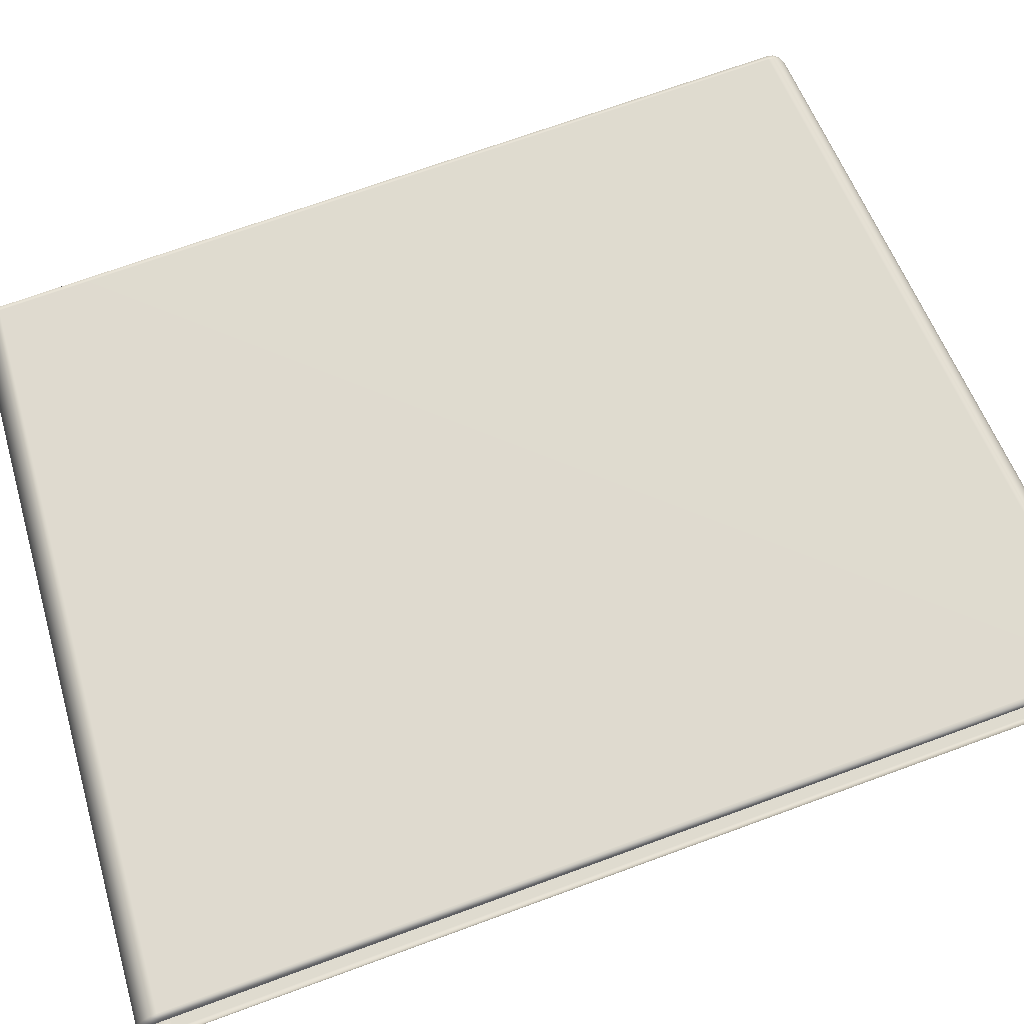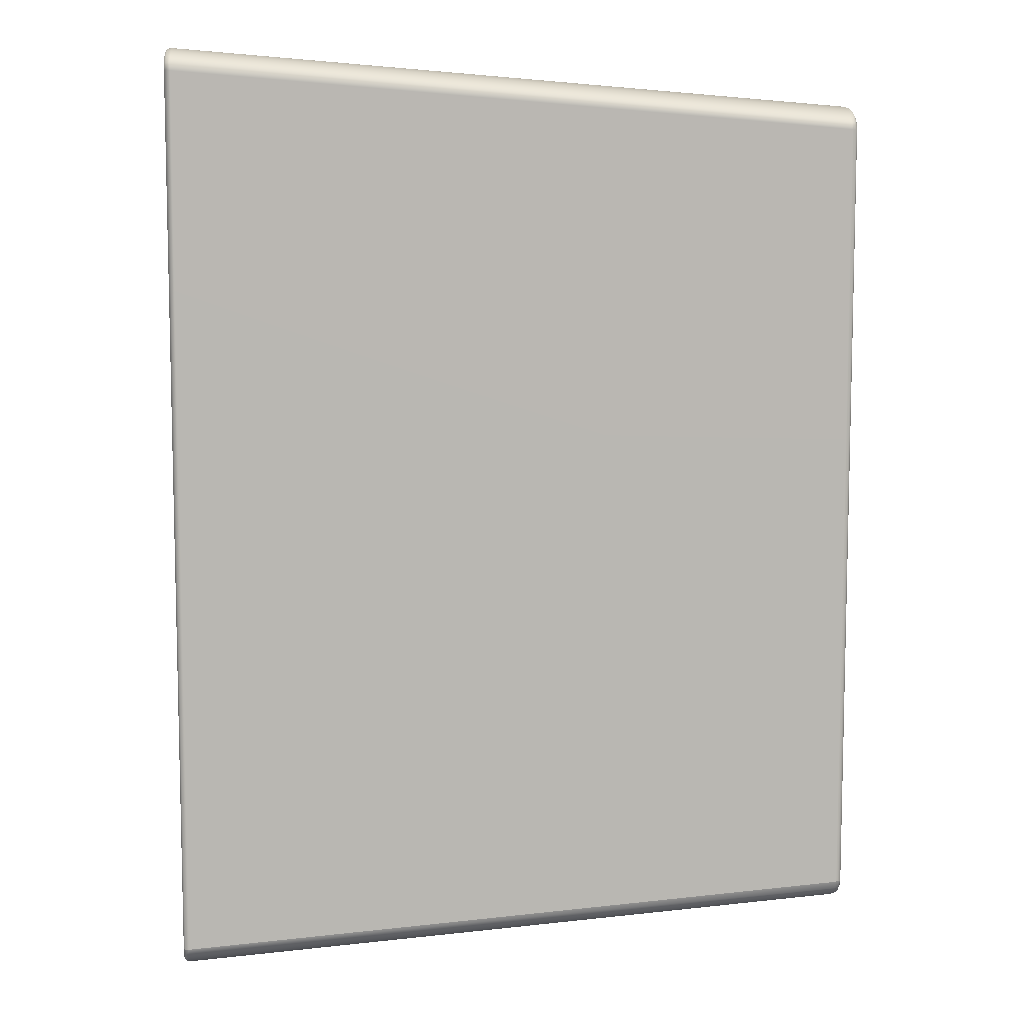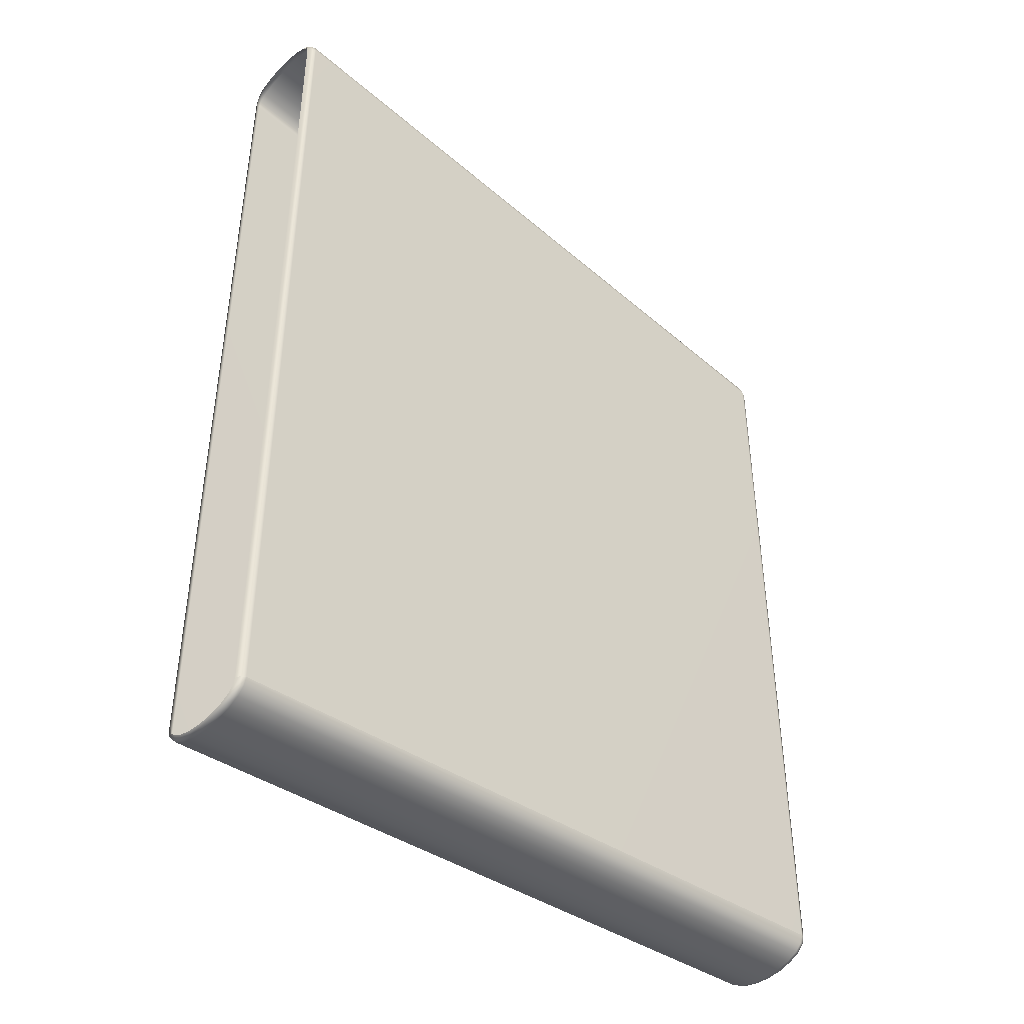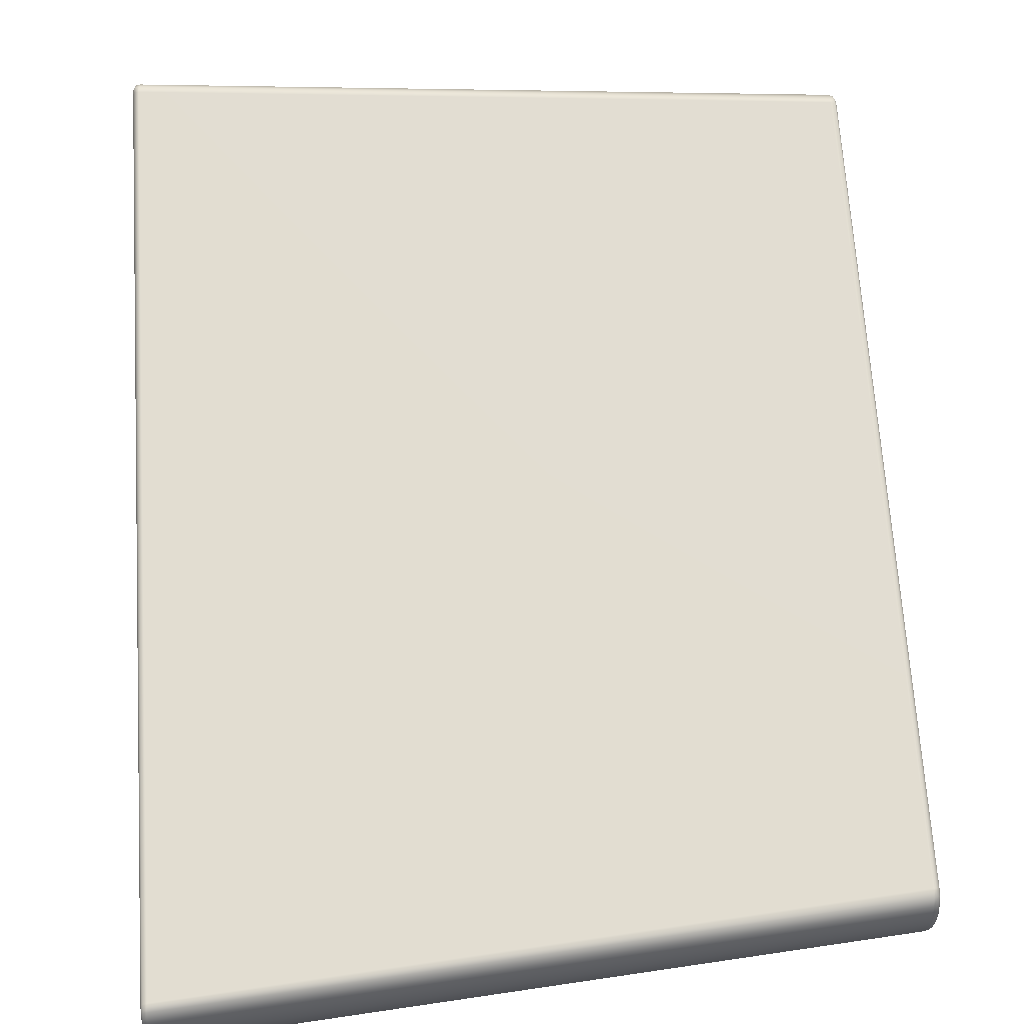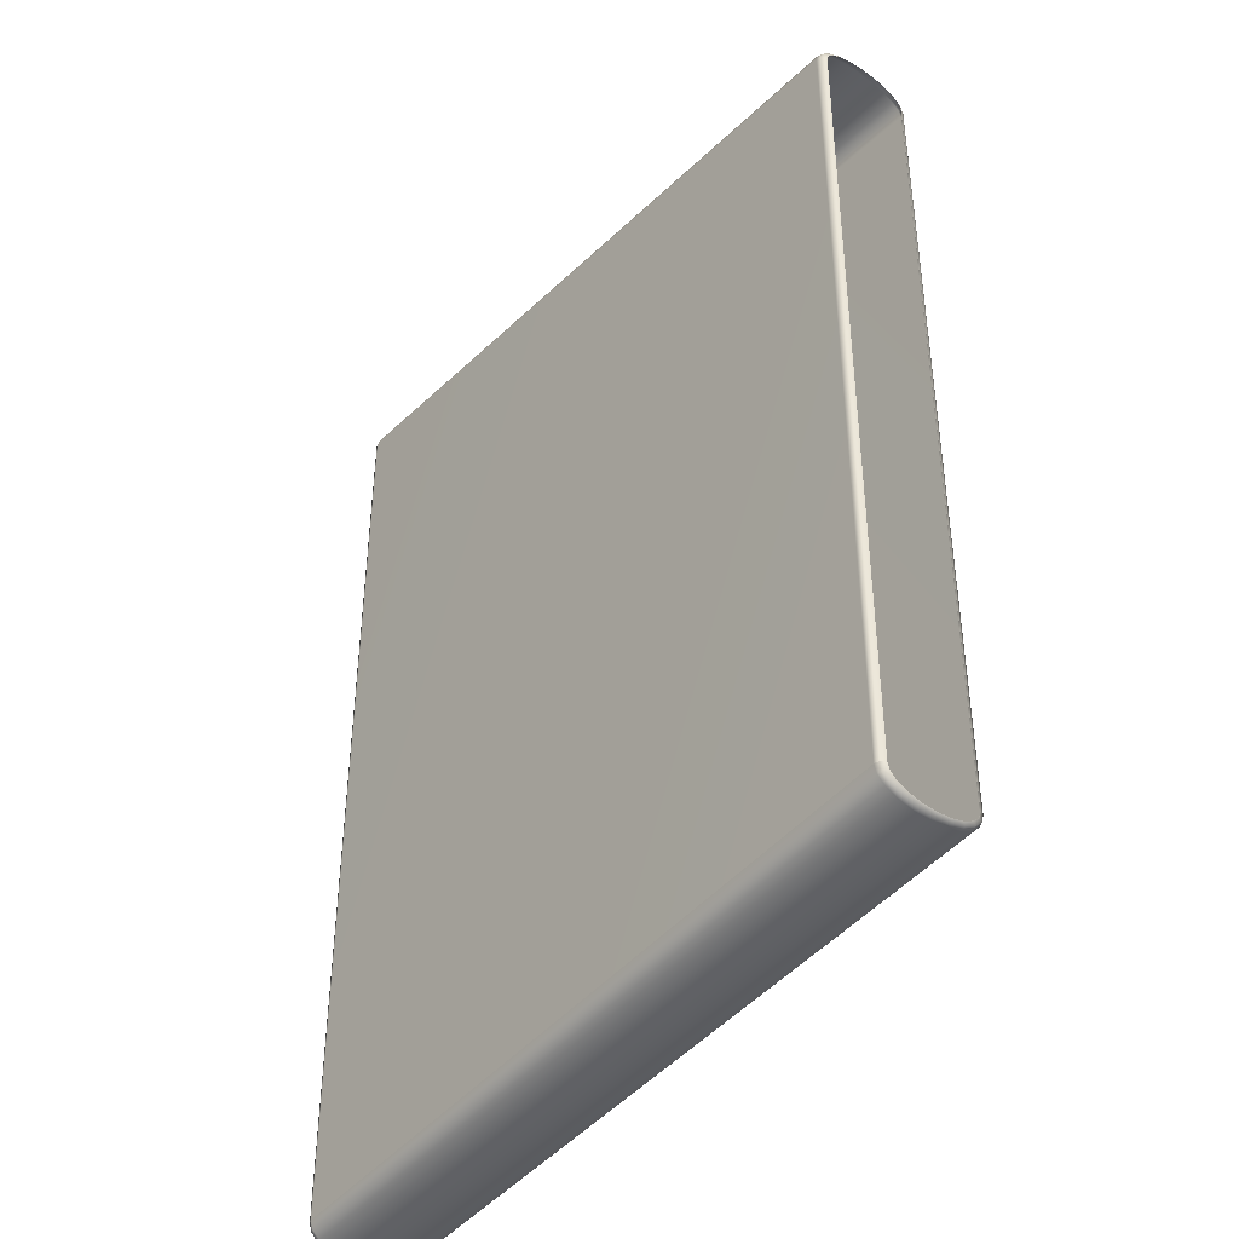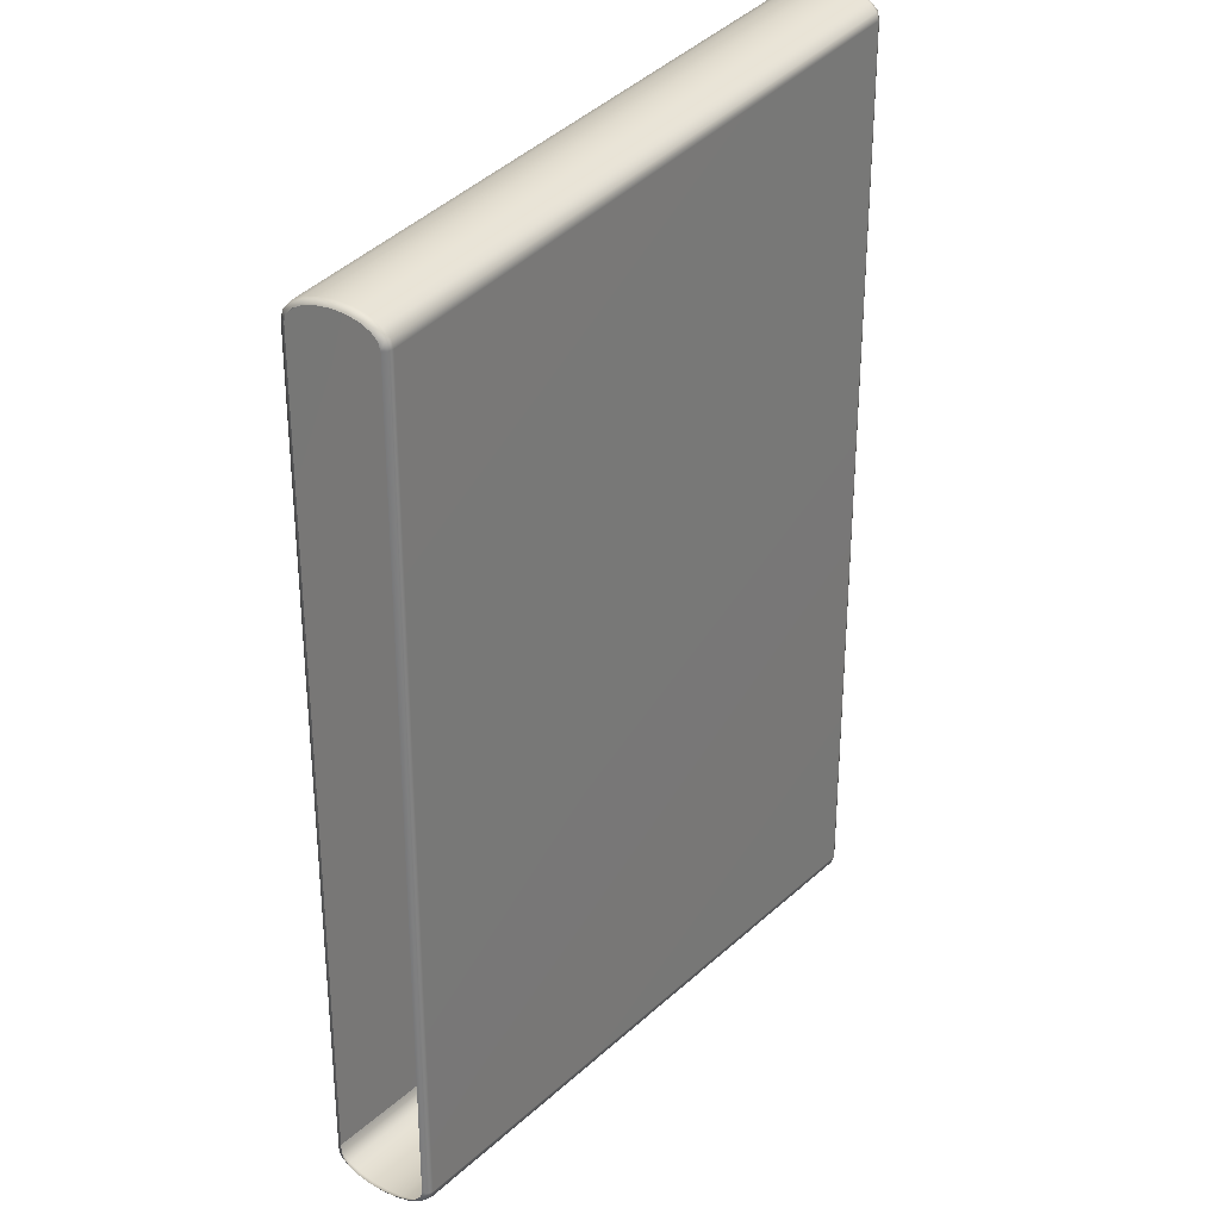
<metadata>
{"format":"obj","ext":"obj","renderer":"f3d","projection":"perspective","resolution":1024,"background":"white","views":[{"elev":70.6,"azim":-110.1,"up":"+Y"},{"elev":8.3,"azim":-4.5,"up":"+Z"},{"elev":-44.3,"azim":-42.6,"up":"+Z"},{"elev":68.4,"azim":-3.7,"up":"+Y"},{"elev":-41.4,"azim":51.3,"up":"+Z"},{"elev":30.5,"azim":124.5,"up":"+Z"}]}
</metadata>
<code>
g
v -3.64 0.02066 -4.744
v -3.661 0.09176 -4.816
v -3.661 0.07027 -4.745
v -3.64 0.04386 -4.821
v -3.661 0.1581 -4.88
v -3.59 0.0001098 -4.739
v -3.64 0.1174 -4.891
v -3.661 0.2617 -4.93
v -3.59 0.02402 -4.818
v -3.64 0.2321 -4.947
v -3.661 0.3922 -4.963
v 3.59 0.02402 -4.228
v 3.59 0.0001098 -4.148
v 3.64 0.02066 -4.142
v -3.59 0.1006 -4.891
v -3.64 0.3767 -4.983
v -3.661 0.5369 -4.974
v 3.64 0.04386 -4.219
v 3.661 0.07027 -4.138
v 3.661 0.09176 -4.209
v 3.59 0.1006 -4.301
v 3.64 0.1174 -4.289
v 3.661 0.1581 -4.272
v -3.59 0.2199 -4.95
v 3.59 0.2199 -4.36
v 3.64 0.2321 -4.345
v 3.661 0.2617 -4.323
v 3.59 0.3702 -4.397
v 3.64 0.3767 -4.381
v 3.661 0.3922 -4.356
v -3.59 0.3702 -4.987
v 3.59 0.5369 -4.41
v 3.64 0.5369 -4.394
v 3.661 0.5369 -4.367
v -3.64 0.5369 -4.996
v -3.661 0.6817 -4.963
v -3.59 0.5369 -5
v -3.64 0.6972 -4.983
v -3.661 0.8122 -4.93
v 3.64 0.6972 -4.381
v 3.661 0.6817 -4.356
v 3.59 0.7036 -4.397
v -3.64 0.8417 -4.947
v -3.661 0.9158 -4.88
v -3.59 0.7036 -4.987
v 3.64 0.8417 -4.345
v 3.661 0.8122 -4.323
v 3.59 0.8539 -4.36
v -3.64 0.9564 -4.891
v -3.661 0.9821 -4.816
v -3.59 0.8539 -4.95
v 3.64 0.9564 -4.289
v 3.661 0.9158 -4.272
v 3.59 0.9732 -4.301
v -3.64 1.03 -4.821
v -3.661 1.004 -4.745
v -3.59 0.9732 -4.891
v 3.64 1.03 -4.219
v 3.661 0.9821 -4.209
v 3.59 1.05 -4.228
v -3.64 1.053 -4.744
v -3.661 1.004 4.74
v -3.59 1.05 -4.818
v 3.64 1.053 -4.142
v 3.661 1.004 -4.138
v 3.59 1.074 -4.148
v -3.64 1.053 4.74
v -3.661 0.9821 4.812
v -3.59 1.074 -4.739
v 3.64 1.053 4.143
v 3.661 1.004 4.139
v -3.64 1.03 4.817
v -3.661 0.9158 4.875
v -3.59 1.074 4.734
v 3.59 1.074 4.15
v 3.64 1.03 4.22
v 3.661 0.9821 4.21
v 3.59 1.05 4.229
v -3.64 0.9564 4.887
v -3.661 0.8122 4.926
v -3.59 1.05 4.814
v 3.64 0.9564 4.291
v 3.661 0.9158 4.274
v 3.59 0.9733 4.303
v -3.64 0.8417 4.943
v -3.661 0.6817 4.958
v -3.59 0.9733 4.887
v 3.64 0.8417 4.347
v 3.661 0.8122 4.324
v 3.59 0.854 4.361
v -3.64 0.6972 4.979
v -3.661 0.5369 4.969
v -3.59 0.8539 4.945
v 3.64 0.6972 4.383
v 3.661 0.6817 4.357
v 3.59 0.7036 4.398
v -3.64 0.5369 4.991
v -3.661 0.3922 4.958
v -3.59 0.7036 4.983
v 3.64 0.5369 4.395
v 3.661 0.5369 4.368
v 3.59 0.5369 4.411
v -3.64 0.3767 4.979
v -3.661 0.2617 4.926
v -3.59 0.5369 4.996
v 3.64 0.3767 4.383
v 3.661 0.3922 4.357
v 3.59 0.3702 4.398
v -3.64 0.2321 4.943
v -3.661 0.1581 4.875
v -3.59 0.3702 4.983
v 3.64 0.2321 4.347
v 3.661 0.2617 4.324
v 3.59 0.2199 4.361
v -3.64 0.1175 4.887
v -3.661 0.09176 4.812
v -3.59 0.2199 4.945
v 3.64 0.1175 4.291
v 3.661 0.1581 4.274
v 3.59 0.1006 4.303
v -3.64 0.04386 4.817
v -3.661 0.07027 4.74
v -3.59 0.1006 4.887
v 3.64 0.04386 4.22
v 3.661 0.09176 4.21
v 3.59 0.02402 4.229
v -3.64 0.02066 4.74
v -3.661 0.07027 -4.745
v -3.64 0.02066 -4.744
v -3.59 0.02402 4.814
v -3.59 0.0001118 4.734
v -3.59 0.0001098 -4.739
v 3.59 0.0001122 4.15
v 3.59 0.0001098 -4.148
v 3.64 0.02066 4.143
v 3.661 0.07027 4.139
v 3.64 0.02066 -4.142
v 3.661 0.07027 -4.138
g _0
f 3 2 1
f 2 4 1
f 4 2 5
f 1 4 6
f 7 4 5
f 7 5 8
f 4 9 6
f 9 4 7
f 10 7 8
f 10 8 11
f 6 9 12
f 13 6 12
f 13 12 14
f 15 9 7
f 15 7 10
f 16 10 11
f 16 11 17
f 12 18 14
f 14 18 19
f 18 20 19
f 12 9 21
f 18 12 21
f 9 15 21
f 20 18 22
f 22 18 21
f 23 20 22
f 24 15 10
f 24 10 16
f 21 15 25
f 22 21 25
f 15 24 25
f 23 22 26
f 26 22 25
f 27 23 26
f 25 24 28
f 26 25 28
f 27 26 29
f 29 26 28
f 30 27 29
f 31 24 16
f 24 31 28
f 29 28 32
f 28 31 32
f 30 29 33
f 33 29 32
f 34 30 33
f 31 16 35
f 35 16 17
f 35 17 36
f 31 37 32
f 37 31 35
f 38 35 36
f 37 35 38
f 36 39 38
f 33 40 34
f 40 41 34
f 32 42 33
f 42 32 37
f 42 40 33
f 39 43 38
f 39 44 43
f 45 37 38
f 45 42 37
f 38 43 45
f 40 46 41
f 46 47 41
f 42 48 40
f 48 42 45
f 48 46 40
f 44 49 43
f 44 50 49
f 43 51 45
f 51 48 45
f 43 49 51
f 46 52 47
f 52 53 47
f 48 54 46
f 54 48 51
f 54 52 46
f 50 55 49
f 55 50 56
f 49 57 51
f 57 54 51
f 49 55 57
f 52 58 53
f 58 59 53
f 54 60 52
f 60 54 57
f 60 58 52
f 61 55 56
f 61 56 62
f 55 63 57
f 63 60 57
f 63 55 61
f 59 58 64
f 65 59 64
f 58 60 66
f 66 60 63
f 64 58 66
f 67 61 62
f 62 68 67
f 69 63 61
f 69 66 63
f 69 61 67
f 65 64 70
f 71 65 70
f 68 72 67
f 68 73 72
f 74 69 67
f 66 69 74
f 67 72 74
f 64 66 75
f 70 64 75
f 75 66 74
f 70 76 71
f 76 77 71
f 75 78 70
f 78 75 74
f 78 76 70
f 73 79 72
f 73 80 79
f 72 81 74
f 81 78 74
f 72 79 81
f 76 82 77
f 82 83 77
f 78 84 76
f 84 78 81
f 84 82 76
f 80 85 79
f 80 86 85
f 79 87 81
f 87 84 81
f 79 85 87
f 82 88 83
f 88 89 83
f 84 90 82
f 90 84 87
f 90 88 82
f 86 91 85
f 86 92 91
f 85 93 87
f 93 90 87
f 85 91 93
f 88 94 89
f 94 95 89
f 90 96 88
f 96 90 93
f 96 94 88
f 92 97 91
f 92 98 97
f 91 99 93
f 99 96 93
f 91 97 99
f 94 100 95
f 100 101 95
f 96 102 94
f 102 96 99
f 102 100 94
f 98 103 97
f 98 104 103
f 97 105 99
f 105 102 99
f 97 103 105
f 100 106 101
f 106 107 101
f 102 108 100
f 108 102 105
f 108 106 100
f 104 109 103
f 104 110 109
f 103 111 105
f 111 108 105
f 103 109 111
f 106 112 107
f 112 113 107
f 108 114 106
f 114 108 111
f 114 112 106
f 110 115 109
f 110 116 115
f 109 117 111
f 117 114 111
f 109 115 117
f 112 118 113
f 118 119 113
f 114 120 112
f 120 114 117
f 120 118 112
f 116 121 115
f 121 116 122
f 115 123 117
f 123 120 117
f 115 121 123
f 118 124 119
f 124 125 119
f 120 126 118
f 126 120 123
f 126 124 118
f 127 121 122
f 122 128 127
f 128 129 127
f 121 130 123
f 130 126 123
f 130 121 127
f 127 129 131
f 131 130 127
f 129 132 131
f 133 126 130
f 131 133 130
f 131 132 133
f 124 126 133
f 132 134 133
f 125 124 135
f 135 124 133
f 133 134 135
f 136 125 135
f 134 137 135
f 135 137 136
f 137 138 136

</code>
